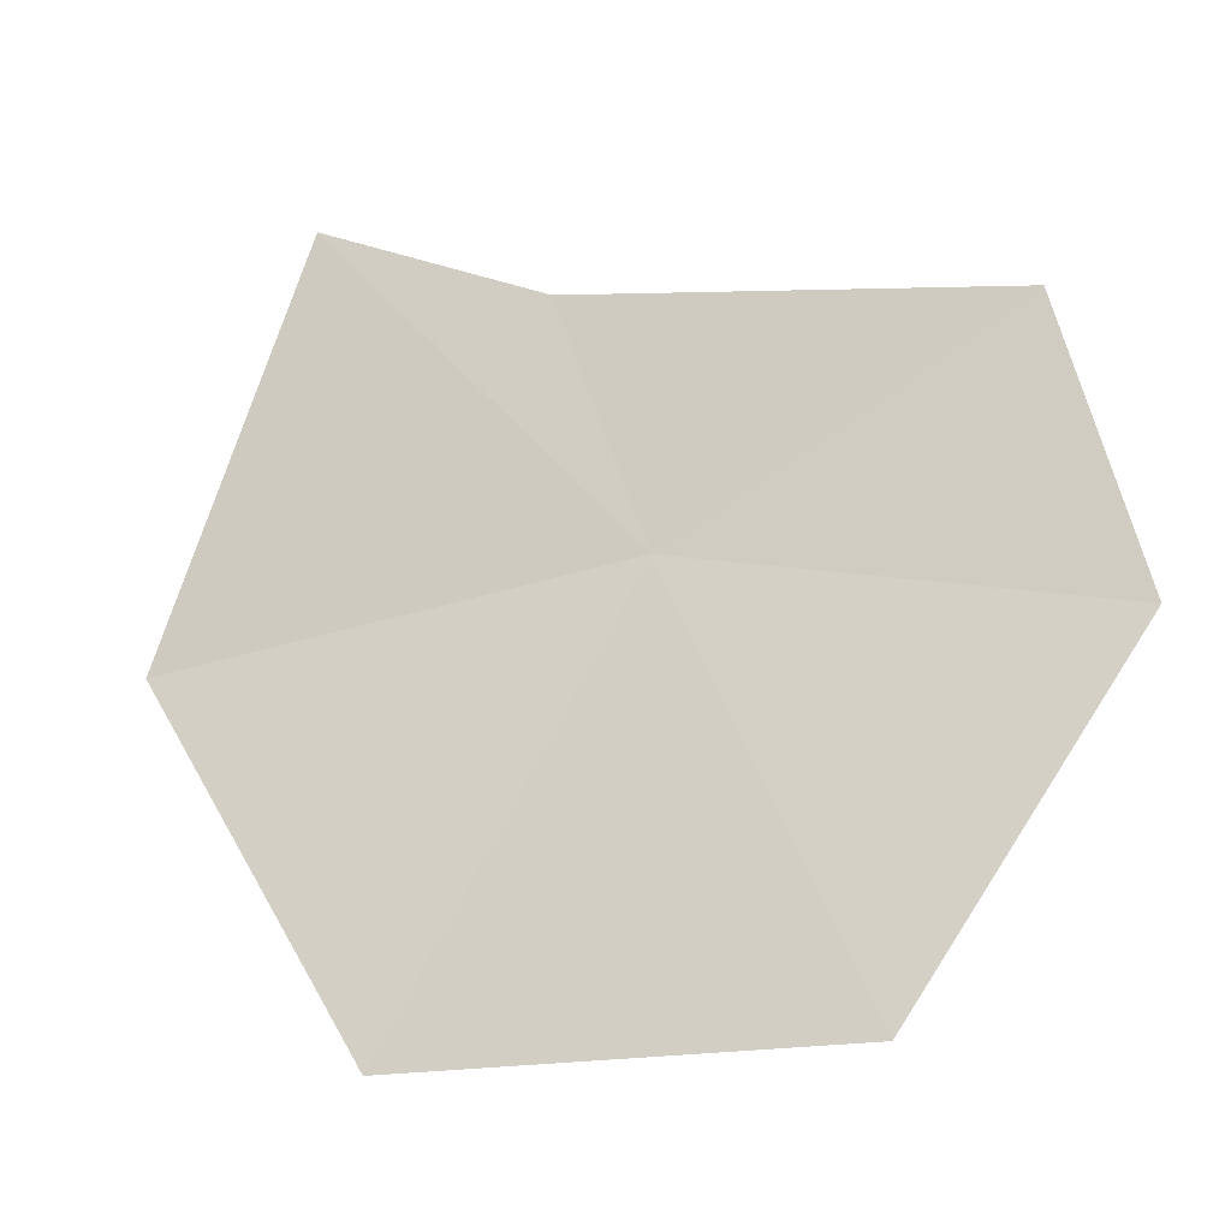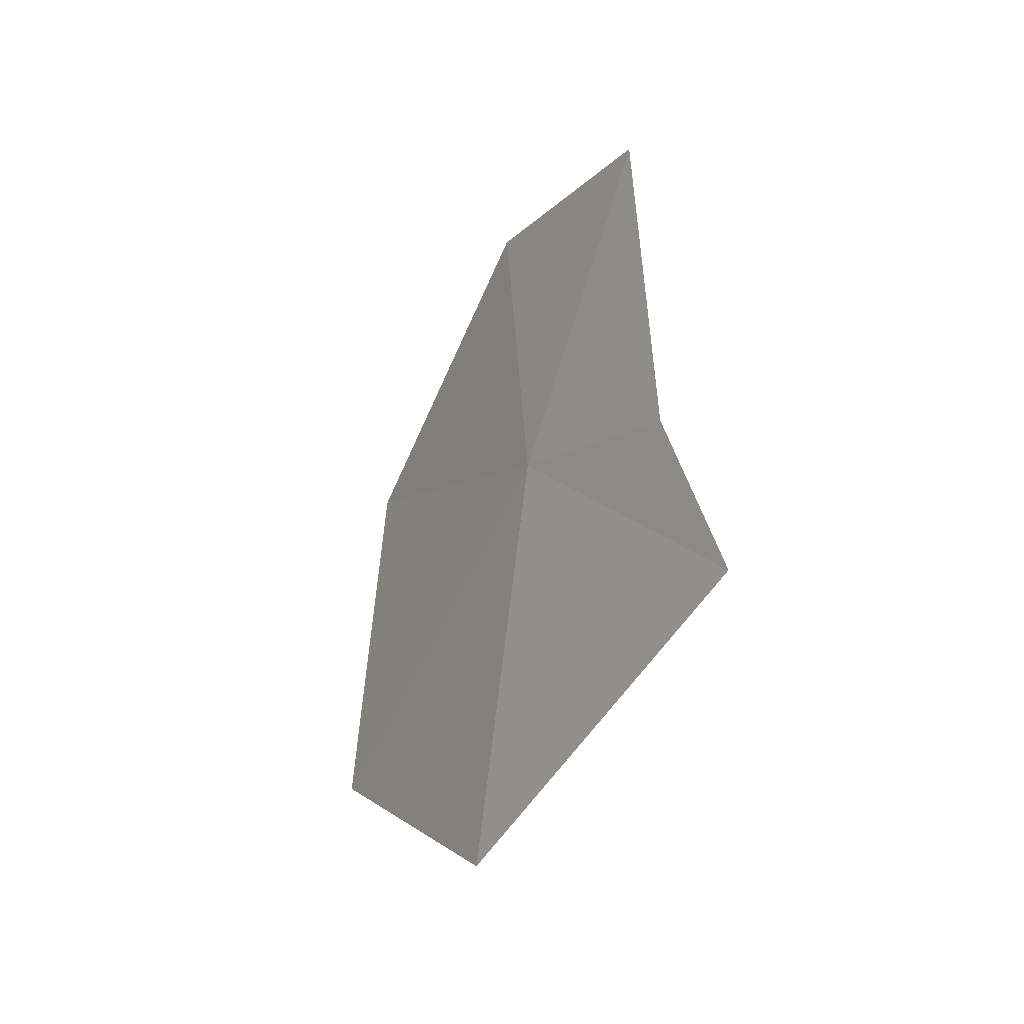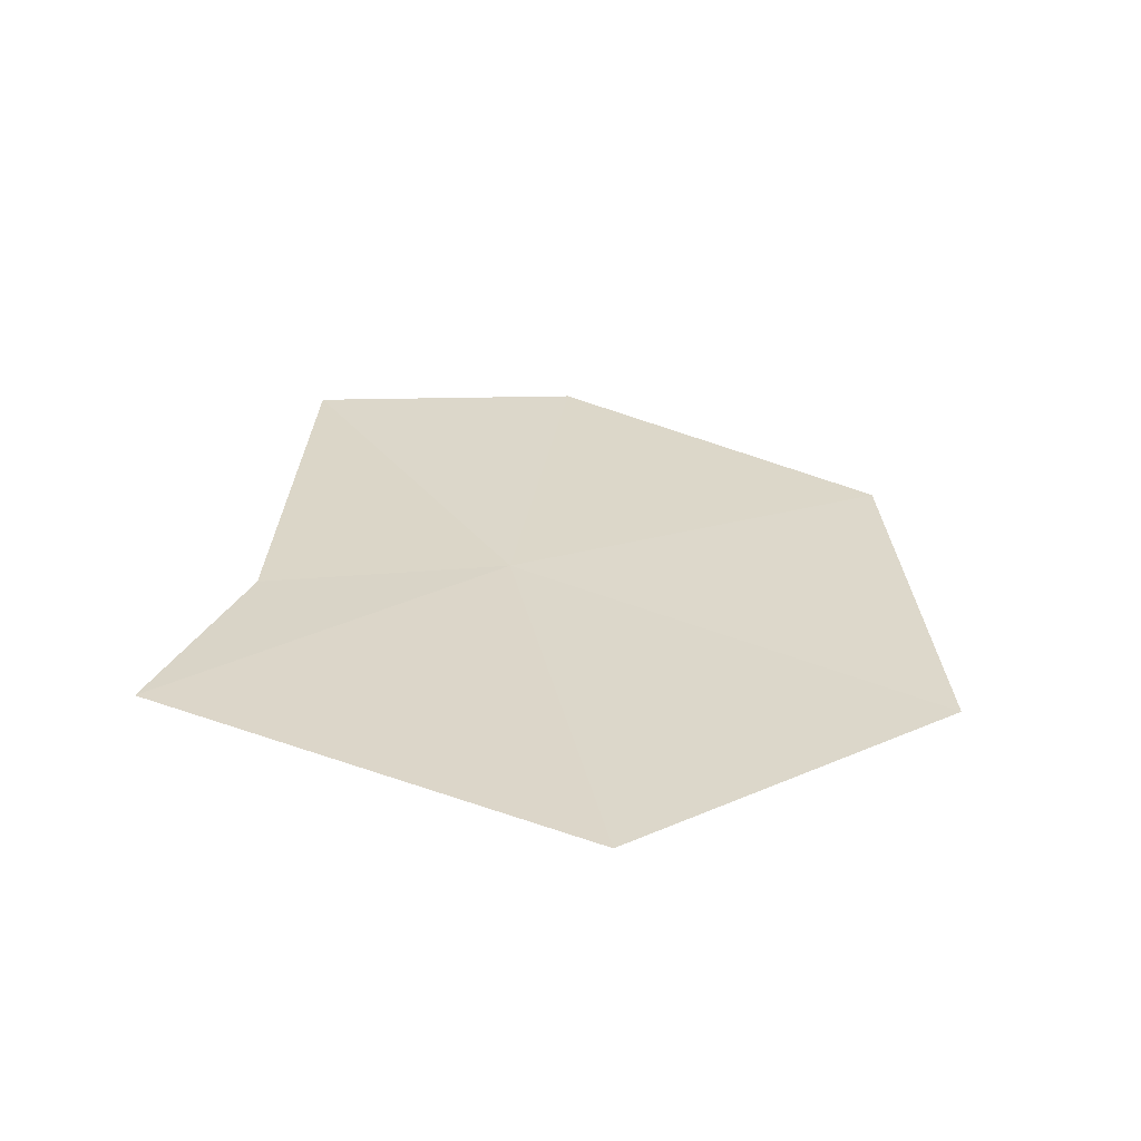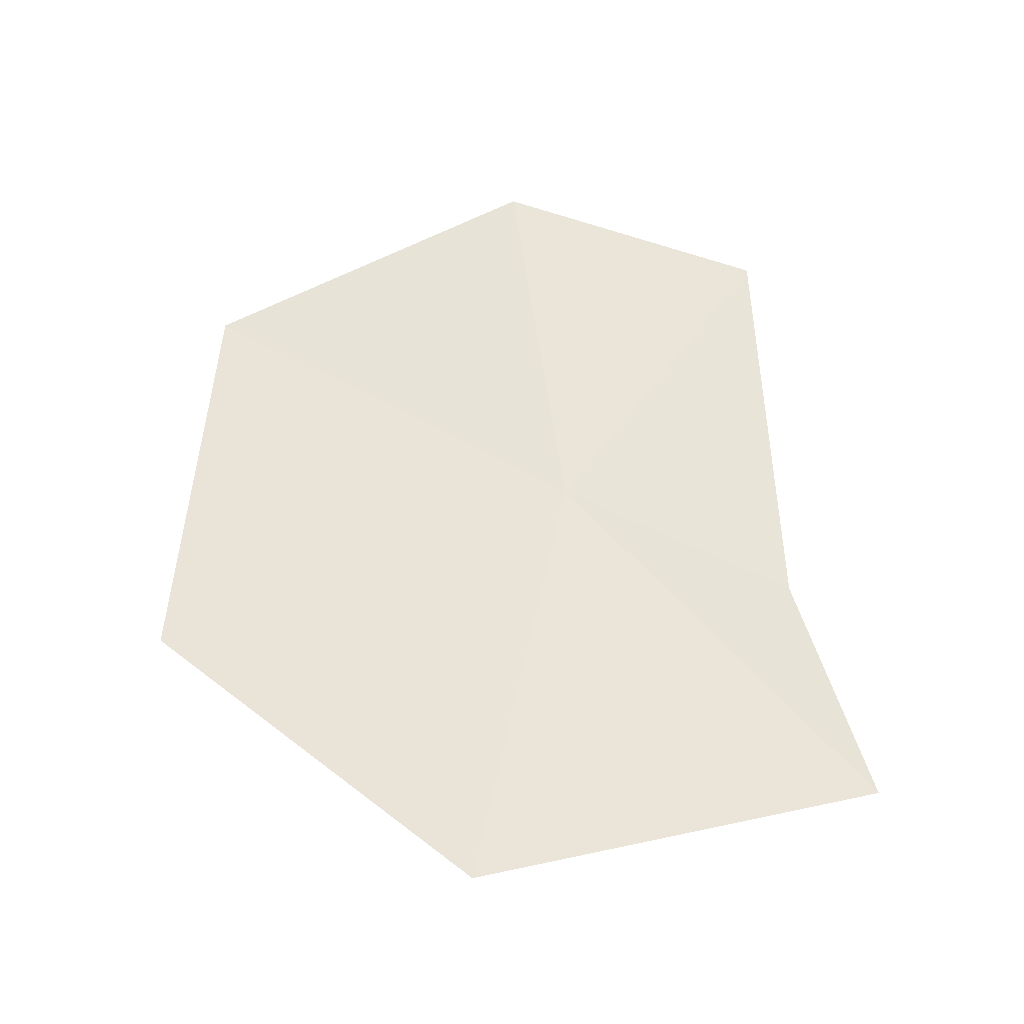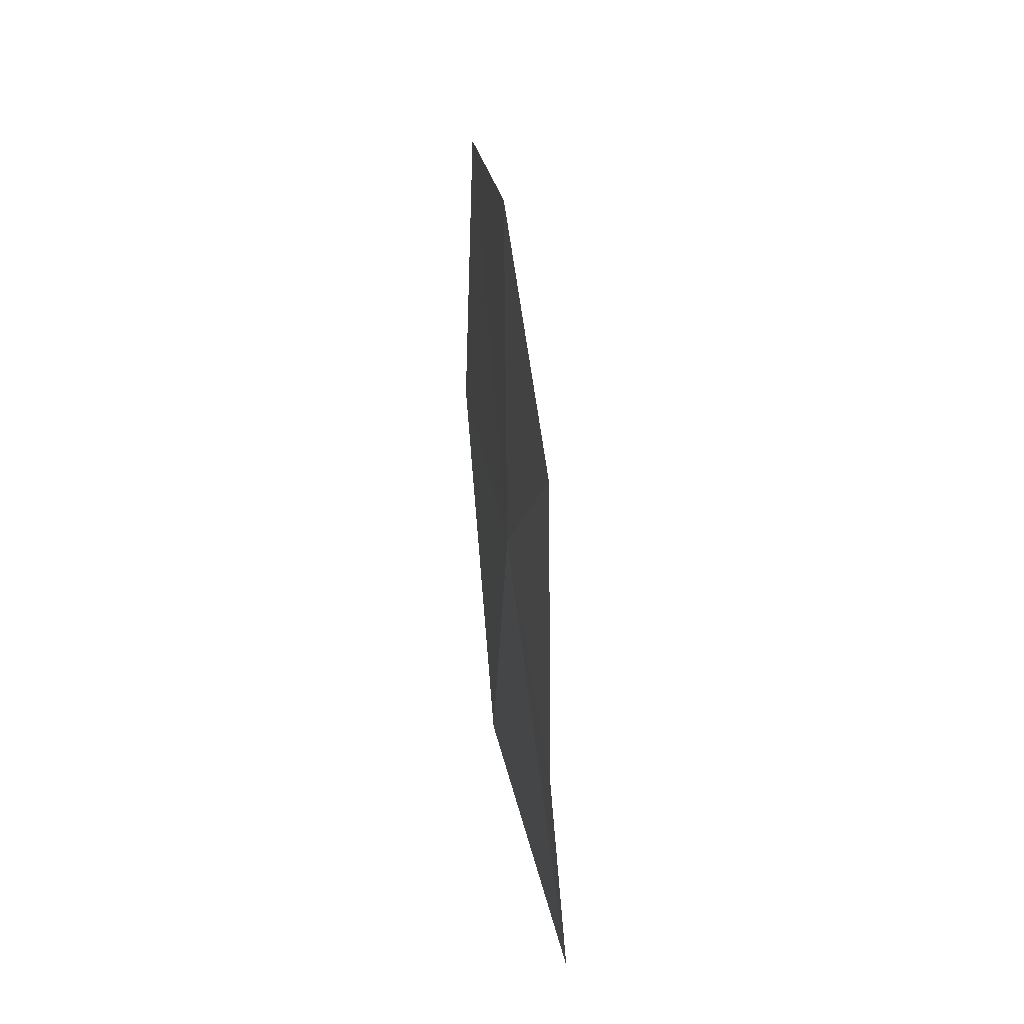
<metadata>
{"format":"obj","ext":"obj","renderer":"f3d","projection":"perspective","resolution":1024,"background":"white","views":[{"elev":-3.8,"azim":-68.3,"up":"+Y"},{"elev":-39.4,"azim":130.5,"up":"+Z"},{"elev":-60.7,"azim":-119.1,"up":"+Z"},{"elev":-29.8,"azim":71.0,"up":"+Z"},{"elev":45.8,"azim":151.7,"up":"+Z"}]}
</metadata>
<code>
v 8.285 -4.444 34.68
v 8.496 -3.733 33.86
v 8.216 -4.663 33.63
v 8.455 -3.908 34.4
v 7.92 -5.393 34.27
v 7.929 -5.301 35.24
v 8.446 -3.958 35.39
v 8.228 -4.566 35.64
f 1 2 4
f 1 5 3
f 1 6 5
f 1 8 6
f 1 7 8
f 1 3 2
f 1 4 7

</code>
